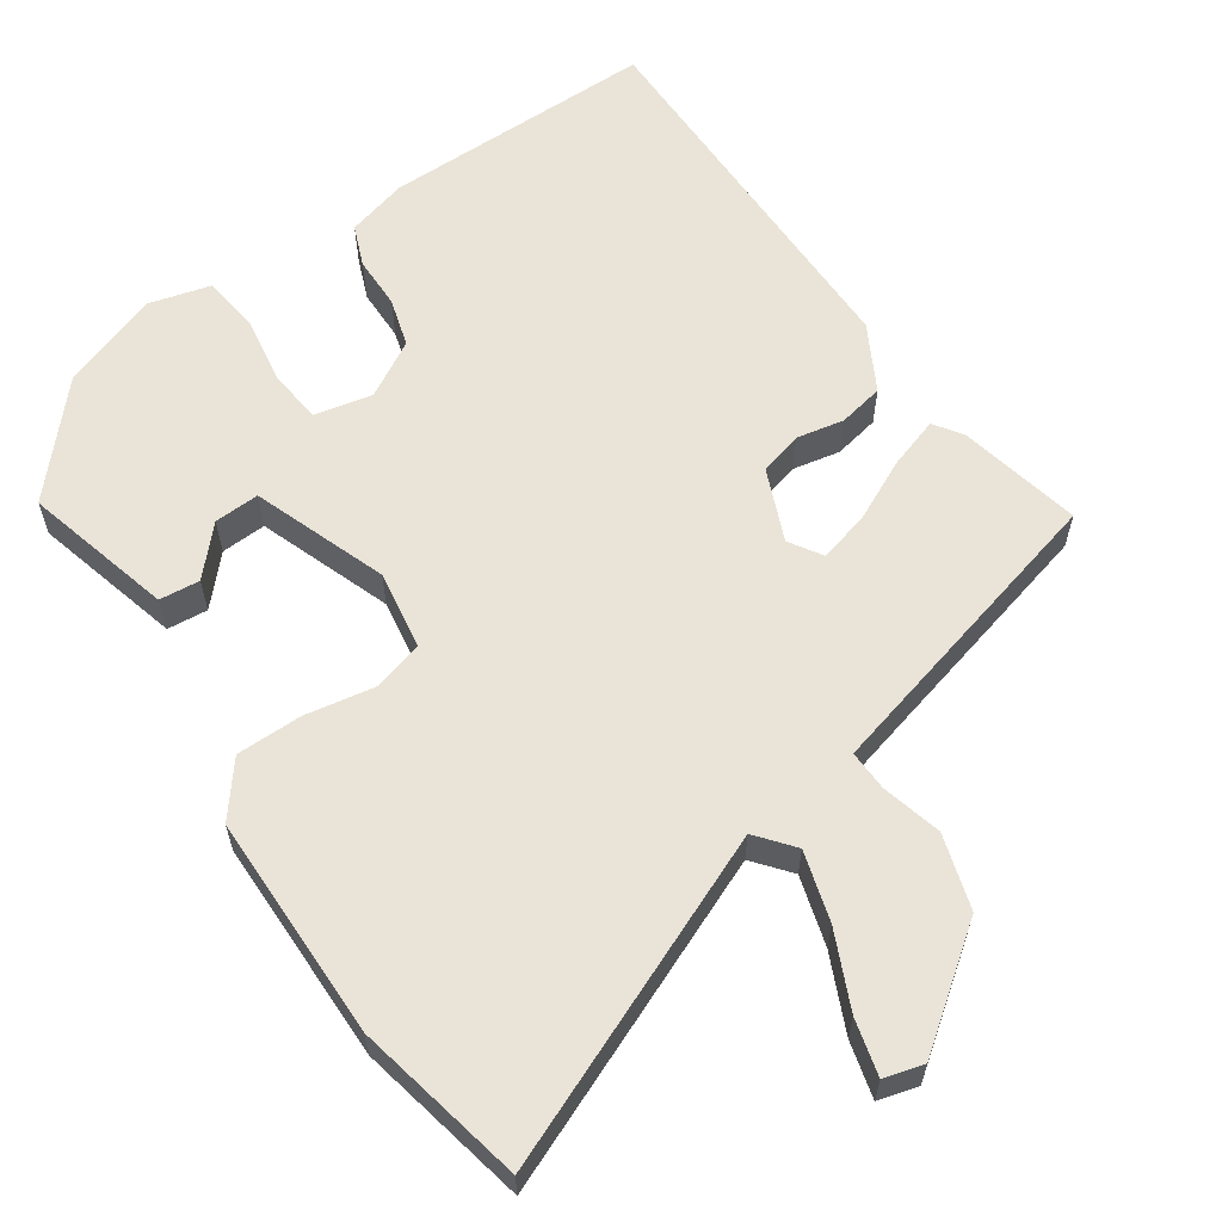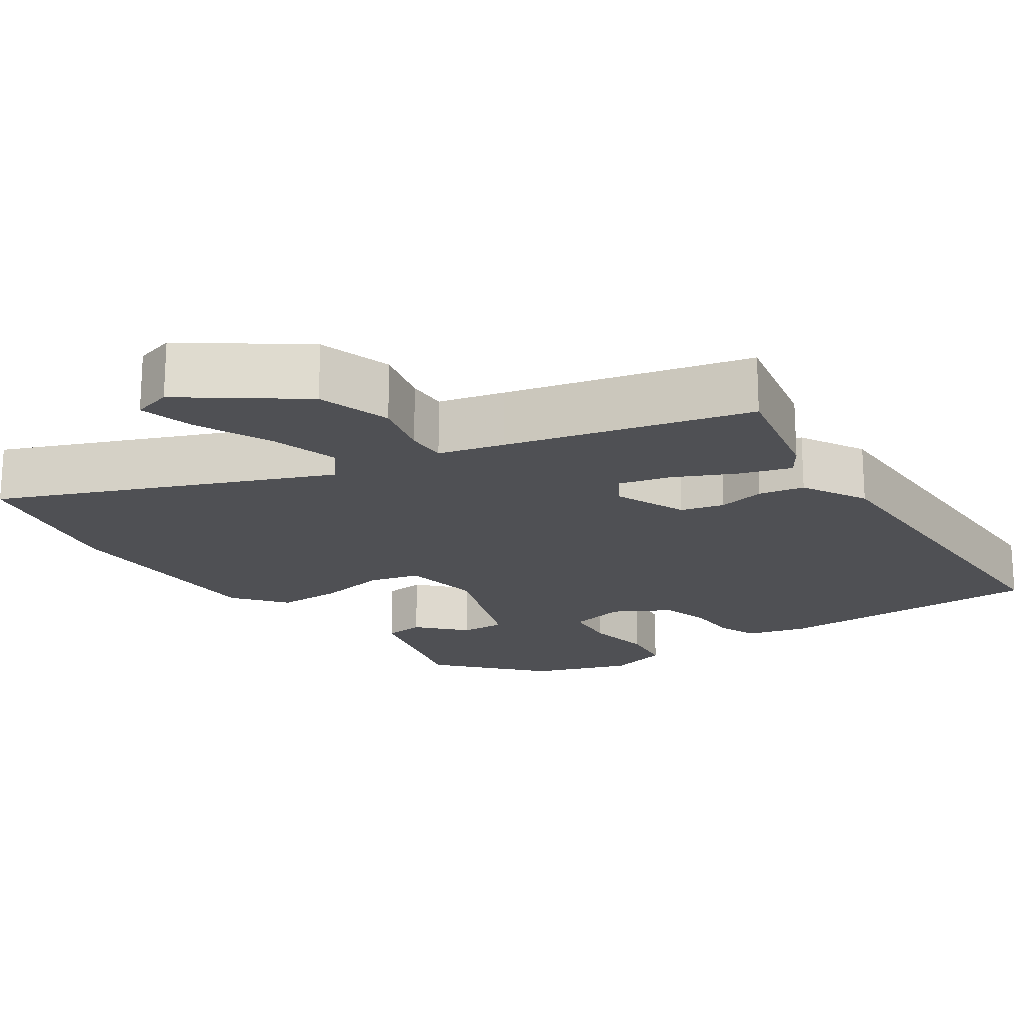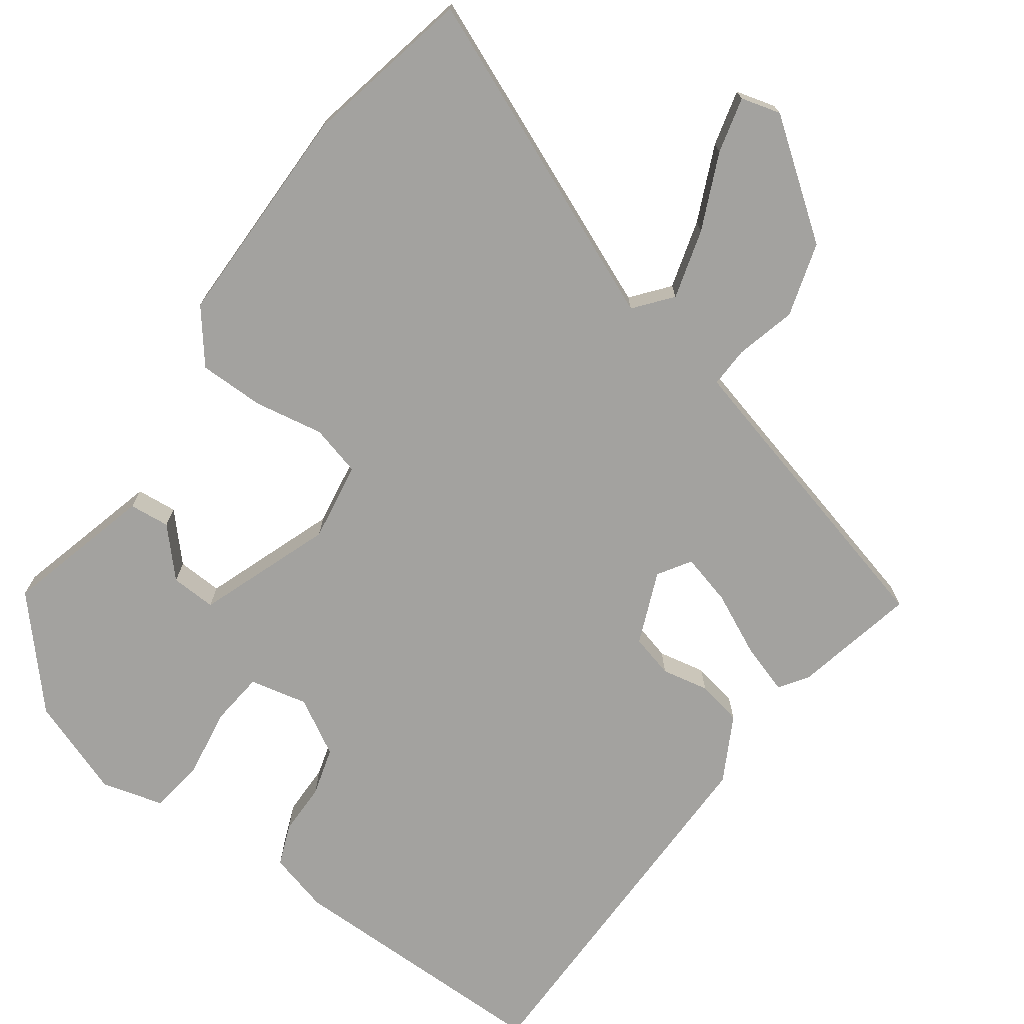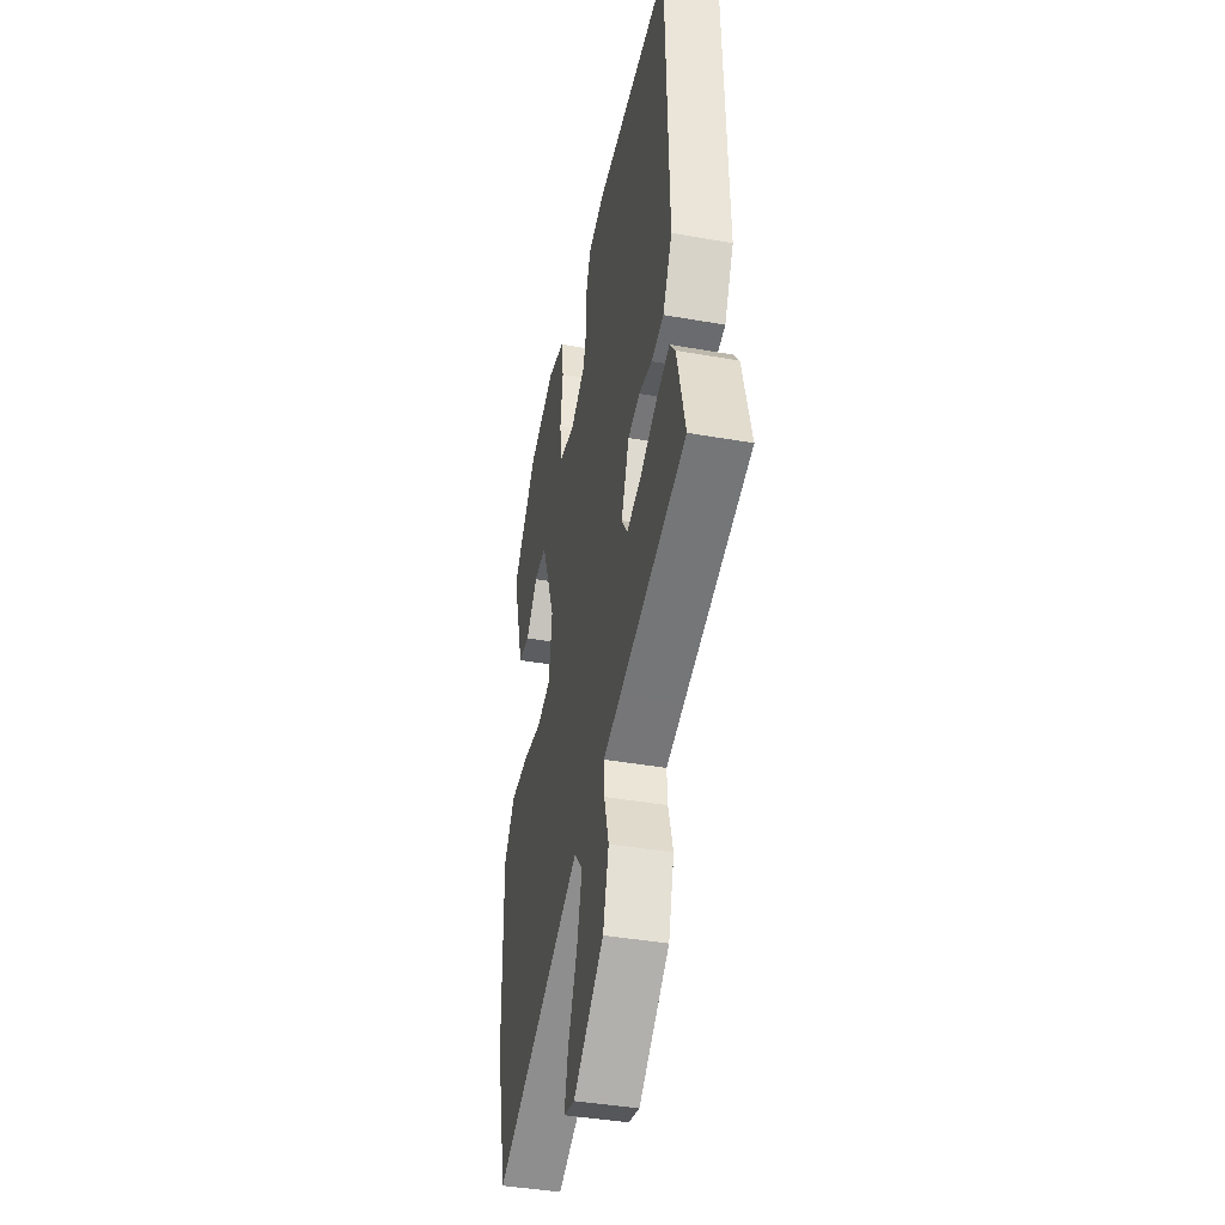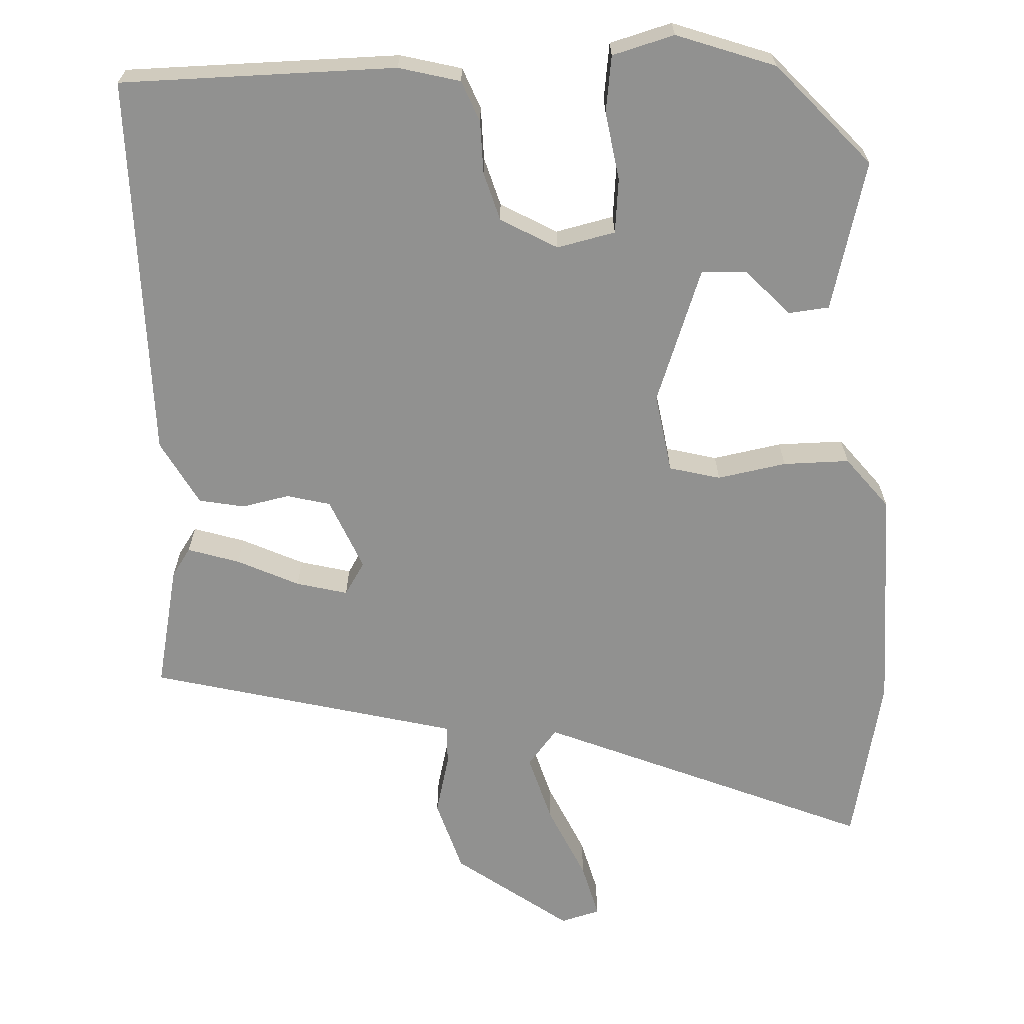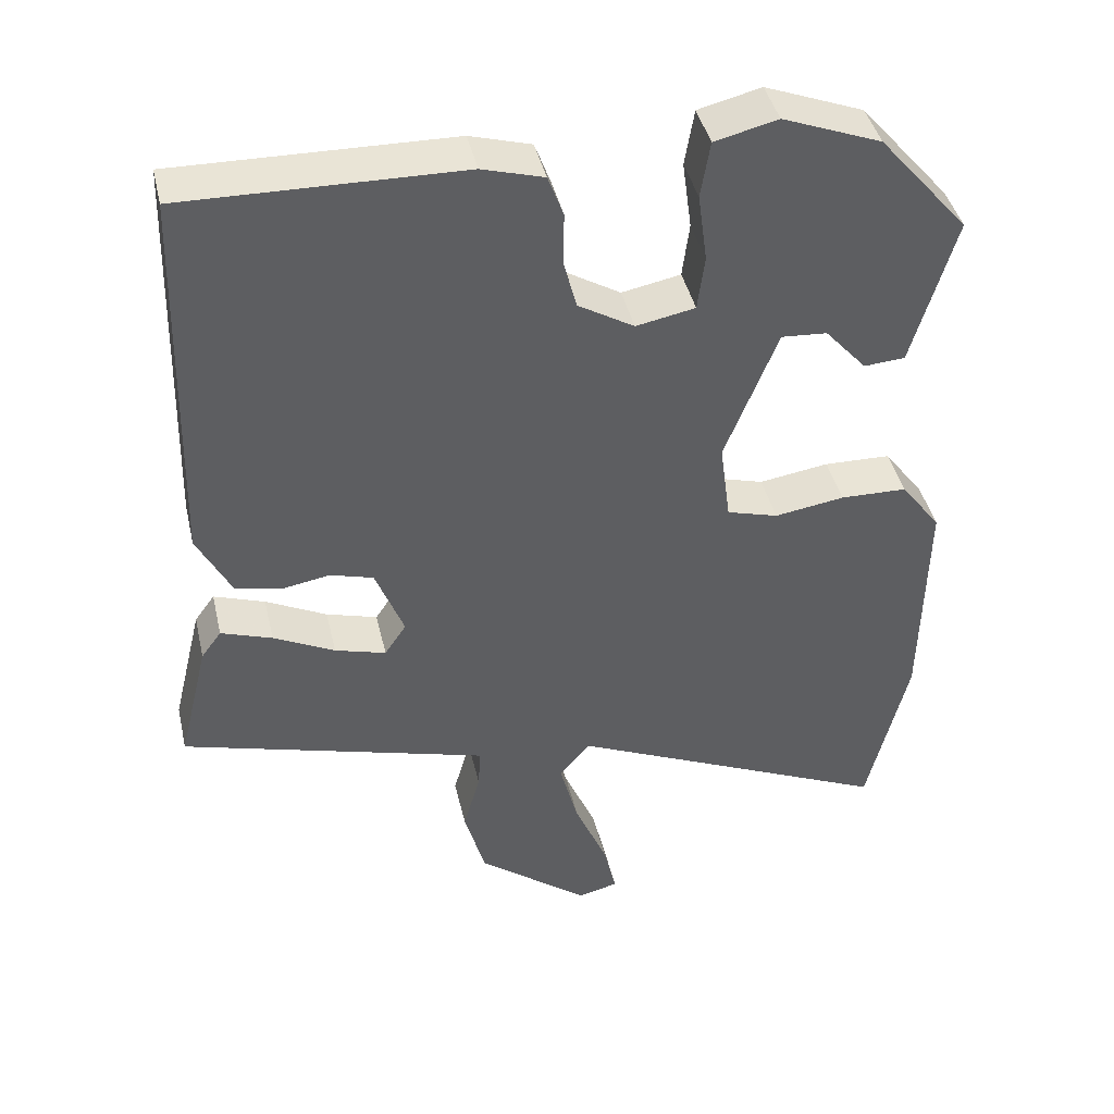
<metadata>
{"format":"obj","ext":"obj","renderer":"f3d","projection":"perspective","resolution":1024,"background":"white","views":[{"elev":60.8,"azim":147.0,"up":"+Y"},{"elev":-19.1,"azim":-143.9,"up":"+Y"},{"elev":-72.6,"azim":145.4,"up":"+Y"},{"elev":-41.0,"azim":-102.2,"up":"+Z"},{"elev":-65.9,"azim":4.2,"up":"+Y"},{"elev":42.4,"azim":-12.9,"up":"+Z"}]}
</metadata>
<code>
v 0.38 0.07 0.451
v 0.496 0.07 0.316
v 0.44 0.07 0.123
v 0.387 0.07 0.119
v 0.333 0.07 0.18
v 0.274 0.07 0.184
v 0.206 0.07 0.011
v 0.22 0.07 -0.093
v 0.286 0.07 -0.112
v 0.376 0.07 -0.098
v 0.462 0.07 -0.1
v 0.514 0.07 -0.169
v 0.509 0.07 -0.462
v 0.457 0.07 -0.682
v 0.036 0.07 -0.493
v -0.004 0.07 -0.54
v 0.02 0.07 -0.631
v 0.062 0.07 -0.73
v 0.079 0.07 -0.803
v 0.027 0.07 -0.816
v -0.117 0.07 -0.704
v -0.144 0.07 -0.607
v -0.122 0.07 -0.529
v -0.119 0.07 -0.476
v -0.203 0.07 -0.452
v -0.517 0.07 -0.363
v -0.478 0.07 -0.203
v -0.452 0.07 -0.167
v -0.386 0.07 -0.19
v -0.307 0.07 -0.23
v -0.241 0.07 -0.249
v -0.213 0.07 -0.207
v -0.25 0.07 -0.112
v -0.306 0.07 -0.096
v -0.368 0.07 -0.107
v -0.427 0.07 -0.094
v -0.471 0.07 -0.008
v -0.457 0.07 0.491
v -0.1 0.07 0.484
v -0.021 0.07 0.461
v -0.001 0.07 0.407
v -0.002 0.07 0.339
v 0.015 0.07 0.275
v 0.087 0.07 0.232
v 0.163 0.07 0.247
v 0.172 0.07 0.318
v 0.16 0.07 0.407
v 0.172 0.07 0.48
v 0.253 0.07 0.5
v 0.38 0 0.451
v 0.496 0 0.316
v 0.44 0 0.123
v 0.387 0 0.119
v 0.333 0 0.18
v 0.274 0 0.184
v 0.206 0 0.011
v 0.22 0 -0.093
v 0.286 0 -0.112
v 0.376 0 -0.098
v 0.462 0 -0.1
v 0.514 0 -0.169
v 0.509 0 -0.462
v 0.457 0 -0.682
v 0.036 0 -0.493
v -0.004 0 -0.54
v 0.02 0 -0.631
v 0.062 0 -0.73
v 0.079 0 -0.803
v 0.027 0 -0.816
v -0.117 0 -0.704
v -0.144 0 -0.607
v -0.122 0 -0.529
v -0.119 0 -0.476
v -0.203 0 -0.452
v -0.517 0 -0.363
v -0.478 0 -0.203
v -0.452 0 -0.167
v -0.386 0 -0.19
v -0.307 0 -0.23
v -0.241 0 -0.249
v -0.213 0 -0.207
v -0.25 0 -0.112
v -0.306 0 -0.096
v -0.368 0 -0.107
v -0.427 0 -0.094
v -0.471 0 -0.008
v -0.457 0 0.491
v -0.1 0 0.484
v -0.021 0 0.461
v -0.001 0 0.407
v -0.002 0 0.339
v 0.015 0 0.275
v 0.087 0 0.232
v 0.163 0 0.247
v 0.172 0 0.318
v 0.16 0 0.407
v 0.172 0 0.48
v 0.253 0 0.5
f 1 2 3
f 49 1 3
f 48 49 3
f 47 48 3
f 46 47 3
f 40 41 42
f 39 40 42
f 38 39 42
f 37 38 42
f 36 37 42
f 35 36 42
f 34 35 42
f 33 34 42 43
f 32 33 43 44
f 28 29 30
f 27 28 30
f 26 27 30
f 25 26 30
f 24 25 30 31
f 21 22 23
f 20 21 23
f 19 20 23
f 18 19 23
f 17 18 23
f 16 17 23 24
f 32 44 45
f 31 32 45
f 24 31 45
f 16 24 45
f 15 16 45
f 13 14 15
f 12 13 15
f 11 12 15
f 10 11 15
f 9 10 15
f 3 4 5
f 46 3 5
f 45 46 5 6
f 8 9 15
f 7 8 15 45
f 6 7 45
f 52 51 50
f 52 50 98
f 52 98 97
f 52 97 96
f 52 96 95
f 91 90 89
f 91 89 88
f 91 88 87
f 91 87 86
f 91 86 85
f 91 85 84
f 91 84 83
f 92 91 83 82
f 93 92 82 81
f 79 78 77
f 79 77 76
f 79 76 75
f 79 75 74
f 80 79 74 73
f 72 71 70
f 72 70 69
f 72 69 68
f 72 68 67
f 72 67 66
f 73 72 66 65
f 94 93 81
f 94 81 80
f 94 80 73
f 94 73 65
f 94 65 64
f 64 63 62
f 64 62 61
f 64 61 60
f 64 60 59
f 64 59 58
f 54 53 52
f 54 52 95
f 55 54 95 94
f 64 58 57
f 94 64 57 56
f 94 56 55
f 1 50 51 2
f 2 51 52 3
f 3 52 53 4
f 4 53 54 5
f 5 54 55 6
f 6 55 56 7
f 7 56 57 8
f 8 57 58 9
f 9 58 59 10
f 10 59 60 11
f 11 60 61 12
f 12 61 62 13
f 13 62 63 14
f 14 63 64 15
f 15 64 65 16
f 16 65 66 17
f 17 66 67 18
f 18 67 68 19
f 19 68 69 20
f 20 69 70 21
f 21 70 71 22
f 22 71 72 23
f 23 72 73 24
f 24 73 74 25
f 25 74 75 26
f 26 75 76 27
f 27 76 77 28
f 28 77 78 29
f 29 78 79 30
f 30 79 80 31
f 31 80 81 32
f 32 81 82 33
f 33 82 83 34
f 34 83 84 35
f 35 84 85 36
f 36 85 86 37
f 37 86 87 38
f 38 87 88 39
f 39 88 89 40
f 40 89 90 41
f 41 90 91 42
f 42 91 92 43
f 43 92 93 44
f 44 93 94 45
f 45 94 95 46
f 46 95 96 47
f 47 96 97 48
f 48 97 98 49
f 49 98 50 1

</code>
